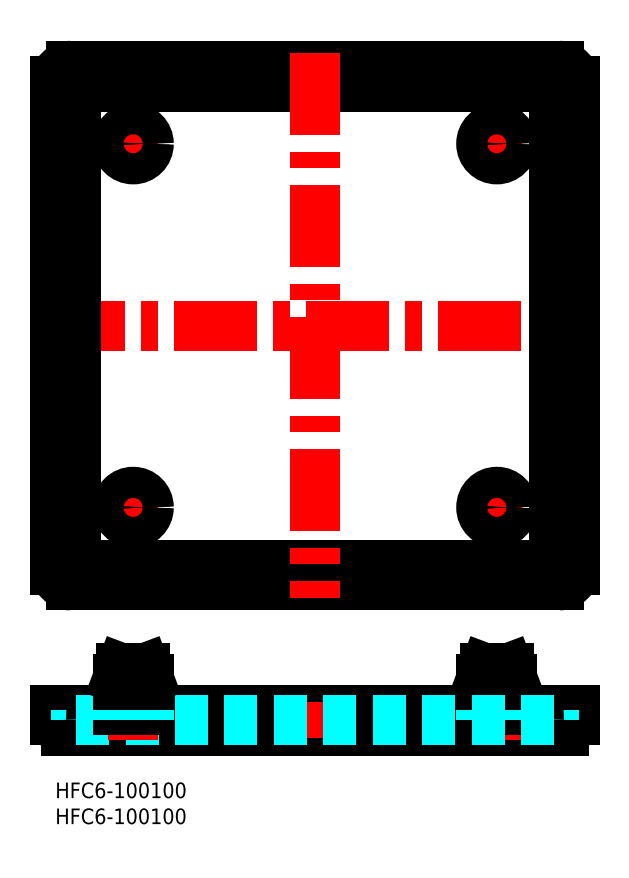
<metadata>
{"format":"dxf","ext":"dxf","renderer":"ezdxf+matplotlib","layout":"modelspace","background":"white","min_lineweight":24,"dpi":150}
</metadata>
<code>
0
SECTION
2
ENTITIES
0
INSERT
8
MSM_CONTINUOUS
2
*U2
10
0
20
0
30
0
0
INSERT
8
MSM_CONTINUOUS
2
*U3
10
0
20
0
30
0
0
LINE
8
MSM_CENTER
10
-2.5
20
87.97
30
0
11
102.5
21
87.97
31
0
0
LINE
8
MSM_CONTINUOUS
10
4
20
41.97
30
0
11
96
21
41.97
31
0
0
LINE
8
MSM_CONTINUOUS
10
4
20
134
30
0
11
96
21
134
31
0
0
LINE
8
MSM_CONTINUOUS
10
3
20
37.97
30
0
11
97
21
37.97
31
0
0
LINE
8
MSM_CONTINUOUS
10
3
20
138
30
0
11
97
21
138
31
0
0
LINE
8
MSM_CENTER
10
50
20
140.5
30
0
11
50
21
35.47
31
0
0
LINE
8
MSM_CONTINUOUS
10
96
20
134
30
0
11
96
21
41.97
31
0
0
LINE
8
MSM_CONTINUOUS
10
4
20
134
30
0
11
4
21
41.97
31
0
0
LINE
8
MSM_CONTINUOUS
10
100
20
135
30
0
11
100
21
40.97
31
0
0
LINE
8
MSM_CONTINUOUS
10
0
20
135
30
0
11
0
21
40.97
31
0
0
LINE
8
MSM_CONTINUOUS
10
100
20
14
30
0
11
100
21
12
31
0
0
LINE
8
MSM_CONTINUOUS
10
0
20
14
30
0
11
0
21
12
31
0
0
LINE
8
MSM_CONTINUOUS
10
2
20
10
30
0
11
98
21
10
31
0
0
LINE
8
MSM_CONTINUOUS
10
0
20
14
30
0
11
100
21
14
31
0
0
LINE
8
MSM_CENTER
10
15
20
127.5
30
0
11
15
21
118.5
31
0
0
LINE
8
MSM_CENTER
10
10.5
20
123
30
0
11
19.5
21
123
31
0
0
CIRCLE
8
MSM_CONTINUOUS
10
15
20
123
30
0
40
3
0
CIRCLE
8
MSM_CONTINUOUS
10
15
20
123
30
0
40
2.25
0
CIRCLE
8
MSM_CONTINUOUS
10
15
20
123
30
0
40
1.75
0
LINE
8
MSM_CONTINUOUS
10
82.75
20
22
30
0
11
87.25
21
22
31
0
0
LINE
8
MSM_CONTINUOUS
10
82
20
20
30
0
11
88
21
20
31
0
0
LINE
8
MSM_CENTER
10
85
20
24
30
0
11
85
21
8
31
0
0
LINE
8
MSM_DASHED
10
83.25
20
22
30
0
11
83.25
21
12
31
0
0
LINE
8
MSM_DASHED
10
86.75
20
22
30
0
11
86.75
21
12
31
0
0
LINE
8
MSM_CONTINUOUS
10
82
20
20
30
0
11
82.75
21
22
31
0
0
LINE
8
MSM_CONTINUOUS
10
87.25
20
22
30
0
11
88
21
20
31
0
0
LINE
8
MSM_CONTINUOUS
10
82
20
20
30
0
11
82
21
14
31
0
0
LINE
8
MSM_CONTINUOUS
10
88
20
20
30
0
11
88
21
14
31
0
0
LINE
8
MSM_DASHED
10
96
20
14
30
0
11
96
21
12
31
0
0
LINE
8
MSM_DASHED
10
4
20
14
30
0
11
4
21
12
31
0
0
LINE
8
MSM_DASHED
10
82
20
14
30
0
11
82
21
12
31
0
0
LINE
8
MSM_DASHED
10
88
20
14
30
0
11
88
21
12
31
0
0
LINE
8
MSM_CENTER
10
50
20
15.5
30
0
11
50
21
8.55
31
0
0
ARC
8
MSM_CONTINUOUS
10
3
20
135
30
0
40
3
50
90
51
180
0
ARC
8
MSM_CONTINUOUS
10
97
20
135
30
0
40
3
50
0
51
90
0
ARC
8
MSM_CONTINUOUS
10
97
20
40.97
30
0
40
3
50
270
51
0
0
ARC
8
MSM_CONTINUOUS
10
3
20
40.97
30
0
40
3
50
180
51
270
0
LINE
8
MSM_CENTER
10
85
20
127.5
30
0
11
85
21
118.5
31
0
0
LINE
8
MSM_CENTER
10
80.5
20
123
30
0
11
89.5
21
123
31
0
0
CIRCLE
8
MSM_CONTINUOUS
10
85
20
123
30
0
40
3
0
CIRCLE
8
MSM_CONTINUOUS
10
85
20
123
30
0
40
2.25
0
CIRCLE
8
MSM_CONTINUOUS
10
85
20
123
30
0
40
1.75
0
LINE
8
MSM_CENTER
10
15
20
57.47
30
0
11
15
21
48.47
31
0
0
LINE
8
MSM_CENTER
10
10.5
20
52.97
30
0
11
19.5
21
52.97
31
0
0
CIRCLE
8
MSM_CONTINUOUS
10
15
20
52.97
30
0
40
3
0
CIRCLE
8
MSM_CONTINUOUS
10
15
20
52.97
30
0
40
2.25
0
CIRCLE
8
MSM_CONTINUOUS
10
15
20
52.97
30
0
40
1.75
0
LINE
8
MSM_CENTER
10
85
20
57.47
30
0
11
85
21
48.47
31
0
0
LINE
8
MSM_CENTER
10
80.5
20
52.97
30
0
11
89.5
21
52.97
31
0
0
CIRCLE
8
MSM_CONTINUOUS
10
85
20
52.97
30
0
40
3
0
CIRCLE
8
MSM_CONTINUOUS
10
85
20
52.97
30
0
40
2.25
0
CIRCLE
8
MSM_CONTINUOUS
10
85
20
52.97
30
0
40
1.75
0
ARC
8
MSM_CONTINUOUS
10
2
20
12
30
0
40
2
50
180
51
270
0
ARC
8
MSM_CONTINUOUS
10
98
20
12
30
0
40
2
50
270
51
0
0
LINE
8
MSM_DASHED
10
4
20
12
30
0
11
96
21
12
31
0
0
LINE
8
MSM_CONTINUOUS
10
17.25
20
22
30
0
11
12.75
21
22
31
0
0
LINE
8
MSM_CONTINUOUS
10
18
20
20
30
0
11
12
21
20
31
0
0
LINE
8
MSM_CENTER
10
15
20
24
30
0
11
15
21
8
31
0
0
LINE
8
MSM_DASHED
10
16.75
20
22
30
0
11
16.75
21
12
31
0
0
LINE
8
MSM_DASHED
10
13.25
20
22
30
0
11
13.25
21
12
31
0
0
LINE
8
MSM_CONTINUOUS
10
18
20
20
30
0
11
17.25
21
22
31
0
0
LINE
8
MSM_CONTINUOUS
10
12.75
20
22
30
0
11
12
21
20
31
0
0
LINE
8
MSM_CONTINUOUS
10
18
20
20
30
0
11
18
21
14
31
0
0
LINE
8
MSM_CONTINUOUS
10
12
20
20
30
0
11
12
21
14
31
0
0
LINE
8
MSM_DASHED
10
18
20
14
30
0
11
18
21
12
31
0
0
LINE
8
MSM_DASHED
10
12
20
14
30
0
11
12
21
12
31
0
0
ENDSEC
0
EOF

</code>
